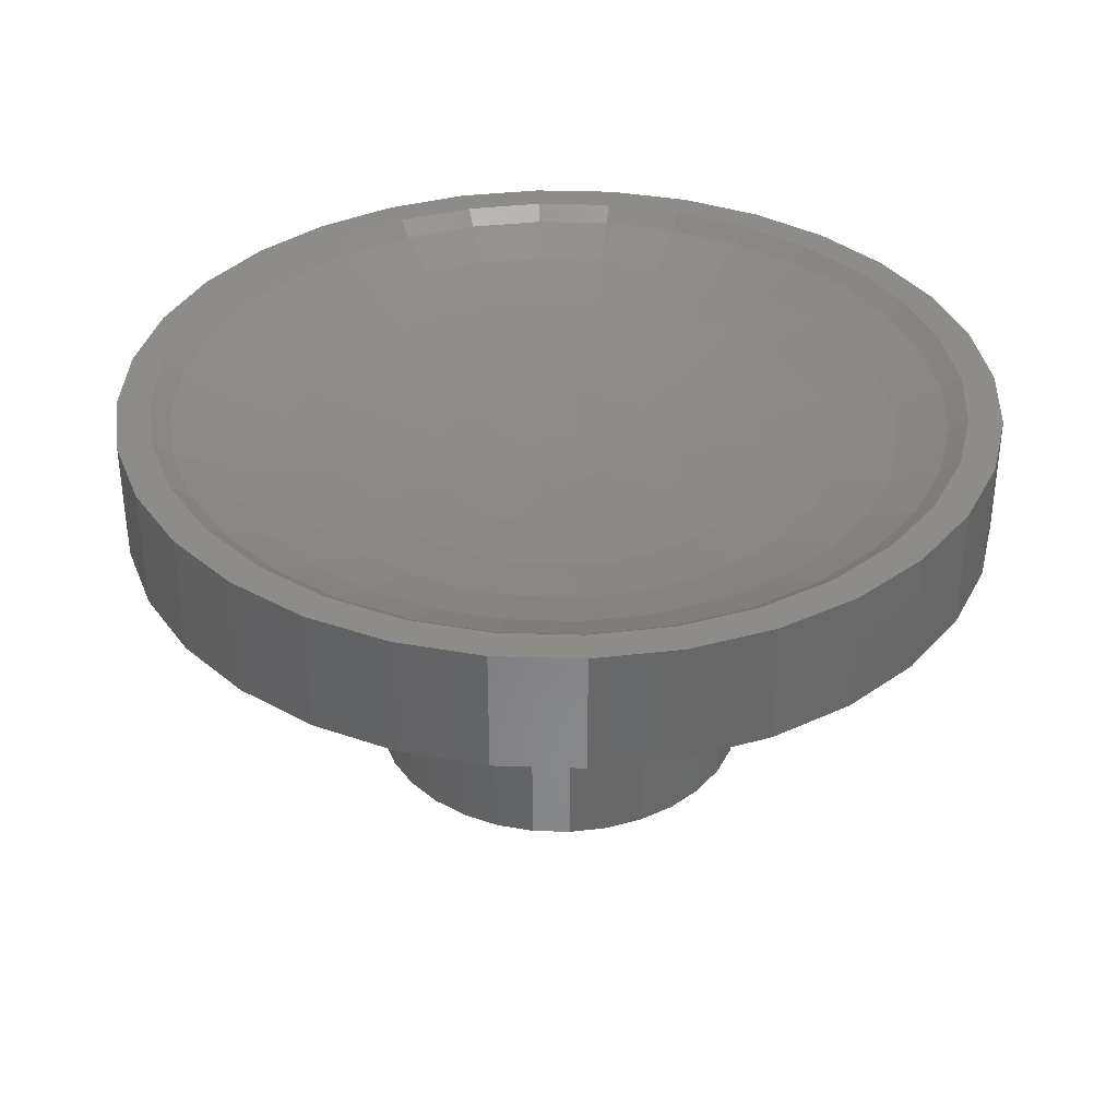
<metadata>
{"format":"stl","ext":"stl","renderer":"f3d","projection":"perspective","resolution":1024,"background":"white","views":[{"elev":35.4,"azim":-82.0,"up":"+Z"}]}
</metadata>
<code>
# stl→obj: 428 verts, 852 faces
v 2.222 3.326 0
v 1.531 3.696 6
v 2.222 3.326 6
v 1.531 3.696 0
v -3.923 0.7804 0
v -3.696 1.531 6
v -3.696 1.531 0
v -3.923 0.7804 6
v 3.923 -0.7804 6
v 4 0 0
v 4 0 6
v 3.923 -0.7804 0
v -1.531 -3.696 0
v -0.7804 -3.923 6
v -1.531 -3.696 6
v -0.7804 -3.923 0
v 0.7804 3.923 0
v 0 4 6
v 0.7804 3.923 6
v 0 4 0
v -0.7804 3.923 0
v -1.531 3.696 6
v -0.7804 3.923 6
v -1.531 3.696 0
v -3.326 2.222 6
v -3.326 2.222 0
v 3.696 1.531 6
v 3.326 2.222 0
v 3.326 2.222 6
v 3.696 1.531 0
v 2.828 2.828 0
v 2.828 2.828 6
v -4 0 0
v -4 0 6
v -2.828 2.828 6
v -2.828 2.828 0
v -2.222 3.326 6
v -2.222 3.326 0
v 3.923 0.7804 0
v 3.923 0.7804 6
v 0 -4 0
v 0.7804 -3.923 6
v 0 -4 6
v 0.7804 -3.923 0
v 2.222 -3.326 0
v 2.828 -2.828 6
v 2.222 -3.326 6
v 2.828 -2.828 0
v 3.326 -2.222 6
v 3.696 -1.531 0
v 3.696 -1.531 6
v 3.326 -2.222 0
v -2.828 -2.828 0
v -2.222 -3.326 6
v -2.828 -2.828 6
v -2.222 -3.326 0
v -3.326 -2.222 0
v -3.696 -1.531 6
v -3.696 -1.531 0
v -3.326 -2.222 6
v -3.923 -0.7804 0
v -3.923 -0.7804 6
v 1.6 -1.345 0
v 1.6 1.345 0
v 1.485 -1.485 0
v 1.167 -1.746 0
v 1.531 -3.696 0
v 0.8036 -1.94 0
v 0.4097 -2.06 0
v 0 -2.1 0
v -0.4097 -2.06 0
v -0.8036 -1.94 0
v -1.167 -1.746 0
v -1.485 -1.485 0
v -1.6 -1.345 0
v 1.485 1.485 0
v 1.167 1.746 0
v 0.8036 1.94 0
v 0.4097 2.06 0
v 0 2.1 0
v -0.4097 2.06 0
v -0.8036 1.94 0
v -1.167 1.746 0
v -1.485 1.485 0
v -1.6 1.345 0
v 9 0 6
v 8.827 -1.756 6
v 8.315 -3.444 6
v 8.827 1.756 6
v 7.483 -5 6
v 6.364 -6.364 6
v 8.315 3.444 6
v 5 -7.483 6
v 7.483 5 6
v 3.444 -8.315 6
v 1.531 -3.696 6
v 1.756 -8.827 6
v 0 -9 6
v -1.756 -8.827 6
v -3.444 -8.315 6
v -5 -7.483 6
v -6.364 -6.364 6
v -7.483 -5 6
v 6.364 6.364 6
v 5 7.483 6
v 3.444 8.315 6
v 1.756 8.827 6
v 0 9 6
v -1.756 8.827 6
v -3.444 8.315 6
v -5 7.483 6
v -6.364 6.364 6
v -7.483 5 6
v -8.315 3.444 6
v -8.827 1.756 6
v -8.315 -3.444 6
v -8.827 -1.756 6
v -9 0 6
v 9 0 8.5
v 8.827 1.756 8.5
v -8.827 1.756 8.5
v -9 0 8.5
v 0 9 8.5
v 1.756 8.827 8.5
v 0 -9 8.5
v -1.756 -8.827 8.5
v 5 7.483 8.5
v 6.364 6.364 8.5
v 3.444 8.315 8.5
v -6.364 6.364 8.5
v -5 7.483 8.5
v -3.444 8.315 8.5
v -1.756 8.827 8.5
v 7.483 -5 8.5
v 8.315 -3.444 8.5
v 8.315 3.444 8.5
v 7.483 5 8.5
v -7.483 5 8.5
v -8.315 3.444 8.5
v 8.222 0.9372 8.5
v 7.954 2.28 8.5
v 8.314 0 8.5
v 8.222 -0.9372 8.5
v 8.827 -1.756 8.5
v 8.154 1.622 8.5
v 7.681 3.182 8.5
v 7.237 4.012 8.5
v 6.913 4.619 8.5
v 6.315 5.347 8.5
v 5.879 5.879 8.5
v 5.347 6.315 8.5
v 4.619 6.913 8.5
v 4.012 7.237 8.5
v 3.182 7.681 8.5
v 2.28 7.954 8.5
v 1.622 8.154 8.5
v 0.9372 8.222 8.5
v 0 8.314 8.5
v -0.9372 8.222 8.5
v -1.622 8.154 8.5
v -2.28 7.954 8.5
v -3.182 7.681 8.5
v -4.012 7.237 8.5
v -4.619 6.913 8.5
v -5.347 6.315 8.5
v -5.879 5.879 8.5
v -6.315 5.347 8.5
v -6.913 4.619 8.5
v -7.237 4.012 8.5
v -7.681 3.182 8.5
v -7.954 2.28 8.5
v -8.222 0.9372 8.5
v -8.154 1.622 8.5
v 8.154 -1.622 8.5
v 7.954 -2.28 8.5
v 7.681 -3.182 8.5
v 7.237 -4.012 8.5
v 6.913 -4.619 8.5
v 6.315 -5.347 8.5
v 6.364 -6.364 8.5
v 5.879 -5.879 8.5
v 5.347 -6.315 8.5
v 5 -7.483 8.5
v 4.619 -6.913 8.5
v 4.012 -7.237 8.5
v 3.444 -8.315 8.5
v 3.182 -7.681 8.5
v 2.28 -7.954 8.5
v 1.756 -8.827 8.5
v 1.622 -8.154 8.5
v 0.9372 -8.222 8.5
v 0 -8.314 8.5
v -0.9372 -8.222 8.5
v -1.622 -8.154 8.5
v -2.28 -7.954 8.5
v -3.444 -8.315 8.5
v -3.182 -7.681 8.5
v -4.012 -7.237 8.5
v -5 -7.483 8.5
v -4.619 -6.913 8.5
v -5.347 -6.315 8.5
v -6.364 -6.364 8.5
v -5.879 -5.879 8.5
v -6.315 -5.347 8.5
v -7.483 -5 8.5
v -6.913 -4.619 8.5
v -7.237 -4.012 8.5
v -8.315 -3.444 8.5
v -7.681 -3.182 8.5
v -7.954 -2.28 8.5
v -8.827 -1.756 8.5
v -8.154 -1.622 8.5
v -8.222 -0.9372 8.5
v -8.314 0 8.5
v 0.4097 2.06 3.5
v 0 2.1 3.5
v -0.4097 -2.06 3.5
v 0 -2.1 3.5
v 1.485 1.485 3.5
v 1.167 1.746 3.5
v -1.167 1.746 3.5
v -1.485 1.485 3.5
v -0.4097 2.06 3.5
v -0.8036 1.94 3.5
v 1.6 -1.345 3.5
v 1.485 -1.485 3.5
v 1.6 1.345 3.5
v 0.8036 1.94 3.5
v -1.6 1.345 3.5
v 1.167 -1.746 3.5
v 0.8036 -1.94 3.5
v 0.4097 -2.06 3.5
v -1.6 -1.345 3.5
v -0.8036 -1.94 3.5
v -1.167 -1.746 3.5
v -1.485 -1.485 3.5
v 7.937 0 8.227
v 7.785 1.548 8.227
v 6.823 1.357 7.787
v 6.6 4.41 8.227
v 5.613 5.613 8.227
v 4.919 4.919 7.787
v 4.41 -6.6 8.227
v 3.037 -7.333 8.227
v 3 -3 7.119
v 1.847 -1.847 6.916
v 1.451 -2.172 6.916
v -1.624 3.92 7.119
v -2.185 5.275 7.413
v -2.357 3.528 7.119
v 2.613 0 6.916
v 0.8822 0 6.813
v 0.8652 -0.1721 6.813
v 0 6.957 7.787
v 0 7.937 8.227
v -1.357 6.823 7.787
v 5.613 -5.613 8.227
v 6.6 -4.41 8.227
v 7.333 -3.037 8.227
v -4.41 -6.6 8.227
v -4.919 -4.919 7.787
v -5.613 -5.613 8.227
v -0.8822 0 6.813
v -0.8652 0.1721 6.813
v -2.613 0 6.916
v -3.037 -7.333 8.227
v -3.865 -5.785 7.787
v 0 -7.937 8.227
v -4.919 4.919 7.787
v -4.41 6.6 8.227
v -5.613 5.613 8.227
v -0.8277 4.161 7.119
v 1.548 7.785 8.227
v 3.037 7.333 8.227
v -5.275 -2.185 7.413
v -4.161 -0.8277 7.119
v -5.6 -1.114 7.413
v -2.185 -5.275 7.413
v -3.172 -4.747 7.413
v 0.7335 0.4901 6.813
v 1.847 1.847 6.916
v 0.6238 0.6238 6.813
v -1.548 7.785 8.227
v -1.548 -7.785 8.227
v -1.357 -6.823 7.787
v -3.037 7.333 8.227
v -5.785 3.865 7.787
v -6.6 4.41 8.227
v -7.333 3.037 8.227
v -4.037 4.037 7.413
v 0.9998 2.414 6.916
v 0.8277 4.161 7.119
v 0.5097 2.562 6.916
v 4.41 6.6 8.227
v -0.9998 2.414 6.916
v 3.865 5.785 7.787
v 1.114 5.6 7.413
v 1.357 6.823 7.787
v 0 5.71 7.413
v 4.037 4.037 7.413
v 3.172 4.747 7.413
v 3 3 7.119
v 4.243 0 7.119
v 5.71 0 7.413
v 4.161 0.8277 7.119
v 4.919 -4.919 7.787
v 4.037 -4.037 7.413
v 3.865 -5.785 7.787
v 1.548 -7.785 8.227
v -6.823 -1.357 7.787
v -6.957 0 7.787
v -7.937 0 8.227
v -4.037 -4.037 7.413
v -5.785 -3.865 7.787
v -4.747 -3.172 7.413
v 2.662 6.428 7.787
v 2.185 5.275 7.413
v -0.7335 0.4901 6.813
v -1.847 1.847 6.916
v -2.172 1.451 6.916
v 2.562 0.5097 6.916
v 2.414 0.9998 6.916
v 0.8652 0.1721 6.813
v 5.6 -1.114 7.413
v 4.161 -0.8277 7.119
v 6.428 -2.662 7.787
v 5.785 -3.865 7.787
v -0.4901 0.7335 6.813
v -1.451 2.172 6.916
v -5.71 0 7.413
v -1.451 -2.172 6.916
v -0.4901 -0.7335 6.813
v -1.847 -1.847 6.916
v -3 3 7.119
v -4.747 3.172 7.413
v -2.414 0.9998 6.916
v -1.114 5.6 7.413
v -2.662 6.428 7.787
v 7.785 -1.548 8.227
v 6.823 -1.357 7.787
v 5.275 2.185 7.413
v 5.785 3.865 7.787
v 4.747 3.172 7.413
v 0 -5.71 7.413
v -1.114 -5.6 7.413
v 1.357 -6.823 7.787
v 2.185 -5.275 7.413
v 1.114 -5.6 7.413
v 0.1721 -0.8652 6.813
v 0 -0.8822 6.813
v 0 -2.613 6.916
v -1.624 -3.92 7.119
v -0.9998 -2.414 6.916
v -2.357 -3.528 7.119
v 4.747 -3.172 7.413
v -6.823 1.357 7.787
v -7.785 1.548 8.227
v 0.1721 0.8652 6.813
v 0 2.613 6.916
v 5.6 1.114 7.413
v 2.172 1.451 6.916
v 5.275 -2.185 7.413
v 2.357 -3.528 7.119
v 3.528 -2.357 7.119
v 6.957 0 7.787
v 7.333 3.037 8.227
v 0 4.243 7.119
v -3.92 1.624 7.119
v -3.528 2.357 7.119
v -5.275 2.185 7.413
v -3.865 5.785 7.787
v -3.172 4.747 7.413
v 3.172 -4.747 7.413
v 2.662 -6.428 7.787
v 0.8277 -4.161 7.119
v 0.5097 -2.562 6.916
v 2.562 -0.5097 6.916
v 2.414 -0.9998 6.916
v -0.5097 -2.562 6.916
v -0.1721 -0.8652 6.813
v -0.8277 -4.161 7.119
v -0.3376 -0.815 6.813
v -6.6 -4.41 8.227
v -7.333 -3.037 8.227
v -4.161 0.8277 7.119
v -4.243 0 7.119
v 0 0.8822 6.813
v -0.1721 0.8652 6.813
v 3.528 2.357 7.119
v 6.428 2.662 7.787
v 3.92 -1.624 7.119
v 0.9998 -2.414 6.916
v 0.4901 -0.7335 6.813
v 2.357 3.528 7.119
v 1.624 3.92 7.119
v -0.5097 2.562 6.916
v -6.428 2.662 7.787
v -5.6 1.114 7.413
v 1.624 -3.92 7.119
v 2.172 -1.451 6.916
v -0.7335 -0.4901 6.813
v -0.815 -0.3376 6.813
v -2.414 -0.9998 6.916
v -2.562 0.5097 6.916
v 1.451 2.172 6.916
v 3.92 1.624 7.119
v -3.528 -2.357 7.119
v -3.92 -1.624 7.119
v 0.815 -0.3376 6.813
v -3 -3 7.119
v 0 -4.243 7.119
v -2.562 -0.5097 6.916
v -0.6238 -0.6238 6.813
v -0.8652 -0.1721 6.813
v -0.3376 0.815 6.813
v 0.4901 0.7335 6.813
v 0.3376 0.815 6.813
v -6.428 -2.662 7.787
v 0.7335 -0.4901 6.813
v -2.662 -6.428 7.787
v 0 -6.957 7.787
v 0.3376 -0.815 6.813
v -0.815 0.3376 6.813
v 0.815 0.3376 6.813
v 0.6238 -0.6238 6.813
v -0.6238 0.6238 6.813
v -2.172 -1.451 6.916
v -7.785 -1.548 8.227
f 1 2 3
f 2 1 4
f 5 6 7
f 6 5 8
f 9 10 11
f 10 9 12
f 13 14 15
f 14 13 16
f 17 18 19
f 18 17 20
f 21 22 23
f 22 21 24
f 7 25 26
f 25 7 6
f 27 28 29
f 28 27 30
f 29 31 32
f 31 29 28
f 31 3 32
f 3 31 1
f 4 19 2
f 19 4 17
f 33 8 5
f 8 33 34
f 26 35 36
f 35 26 25
f 24 37 22
f 37 24 38
f 20 23 18
f 23 20 21
f 38 35 37
f 35 38 36
f 11 39 40
f 39 11 10
f 41 42 43
f 42 41 44
f 45 46 47
f 46 45 48
f 49 50 51
f 50 49 52
f 16 43 14
f 43 16 41
f 53 54 55
f 54 53 56
f 57 58 59
f 58 57 60
f 61 34 33
f 34 61 62
f 63 10 12
f 63 12 50
f 64 10 63
f 63 50 52
f 10 64 39
f 63 52 48
f 39 64 30
f 65 48 45
f 30 64 28
f 28 64 31
f 66 45 67
f 48 65 63
f 45 66 65
f 67 68 66
f 44 68 67
f 44 69 68
f 41 69 44
f 41 70 69
f 41 71 70
f 16 71 41
f 16 72 71
f 13 72 16
f 72 13 73
f 56 73 13
f 73 56 74
f 74 53 75
f 53 74 56
f 76 31 64
f 31 76 1
f 77 1 76
f 1 77 4
f 78 4 77
f 78 17 4
f 79 17 78
f 80 17 79
f 80 20 17
f 81 20 80
f 81 21 20
f 82 21 81
f 24 82 83
f 38 83 84
f 82 24 21
f 36 84 85
f 57 75 53
f 83 38 24
f 59 75 57
f 84 36 38
f 61 75 59
f 85 26 36
f 33 75 61
f 85 7 26
f 75 33 85
f 85 5 7
f 85 33 5
f 53 60 57
f 60 53 55
f 40 30 27
f 30 40 39
f 11 86 87
f 9 87 88
f 86 11 89
f 51 88 90
f 40 89 11
f 49 90 91
f 89 40 92
f 46 91 93
f 27 92 40
f 92 27 94
f 87 9 11
f 88 51 9
f 47 93 95
f 90 49 51
f 91 46 49
f 93 47 46
f 96 95 97
f 95 96 47
f 97 42 96
f 98 42 97
f 98 43 42
f 98 14 43
f 99 14 98
f 14 99 15
f 100 15 99
f 15 100 54
f 101 54 100
f 54 101 55
f 102 55 101
f 55 102 60
f 103 60 102
f 60 103 58
f 29 94 27
f 94 29 104
f 32 104 29
f 104 32 105
f 3 105 32
f 105 3 106
f 2 106 3
f 106 2 107
f 19 107 2
f 18 107 19
f 18 108 107
f 23 108 18
f 109 23 22
f 23 109 108
f 110 22 37
f 111 37 35
f 112 35 25
f 22 110 109
f 113 25 6
f 114 6 8
f 115 8 34
f 116 58 103
f 37 111 110
f 58 116 62
f 35 112 111
f 117 62 116
f 25 113 112
f 62 117 34
f 6 114 113
f 118 34 117
f 8 115 114
f 34 118 115
f 44 96 42
f 96 44 67
f 46 52 49
f 52 46 48
f 51 12 9
f 12 51 50
f 56 15 54
f 15 56 13
f 59 62 61
f 62 59 58
f 67 47 96
f 47 67 45
f 119 89 120
f 89 119 86
f 118 121 115
f 121 118 122
f 107 123 124
f 123 107 108
f 99 125 126
f 125 99 98
f 104 127 128
f 127 104 105
f 105 129 127
f 129 105 106
f 111 130 131
f 130 111 112
f 109 132 133
f 132 109 110
f 134 88 135
f 88 134 90
f 136 94 137
f 94 136 92
f 120 92 136
f 92 120 89
f 137 104 128
f 104 137 94
f 106 124 129
f 124 106 107
f 114 138 113
f 138 114 139
f 113 130 112
f 130 113 138
f 115 139 114
f 139 115 121
f 140 119 120
f 141 120 136
f 119 140 142
f 119 143 144
f 143 119 142
f 120 145 140
f 120 141 145
f 136 146 141
f 147 136 137
f 136 147 146
f 137 148 147
f 149 137 128
f 137 149 148
f 128 150 149
f 128 151 150
f 127 151 128
f 127 152 151
f 127 153 152
f 129 153 127
f 129 154 153
f 129 155 154
f 124 155 129
f 124 156 155
f 124 157 156
f 123 157 124
f 123 158 157
f 123 159 158
f 133 159 123
f 159 133 160
f 133 161 160
f 132 161 133
f 161 132 162
f 132 163 162
f 131 163 132
f 163 131 164
f 131 165 164
f 130 165 131
f 165 130 166
f 166 130 167
f 138 167 130
f 167 138 168
f 168 138 169
f 139 169 138
f 169 139 170
f 170 139 171
f 121 172 173
f 171 121 173
f 121 171 139
f 174 144 143
f 175 144 174
f 144 175 135
f 176 135 175
f 177 135 176
f 135 177 134
f 178 134 177
f 179 134 178
f 134 179 180
f 181 180 179
f 182 180 181
f 182 183 180
f 184 183 182
f 185 183 184
f 185 186 183
f 187 186 185
f 188 186 187
f 188 189 186
f 190 189 188
f 191 189 190
f 125 191 192
f 191 125 189
f 193 125 192
f 126 193 194
f 193 126 125
f 195 126 194
f 196 195 197
f 195 196 126
f 198 196 197
f 199 198 200
f 198 199 196
f 201 199 200
f 202 201 203
f 202 203 204
f 201 202 199
f 205 204 206
f 205 206 207
f 204 205 202
f 208 207 209
f 208 209 210
f 211 210 212
f 122 213 214
f 207 208 205
f 213 211 212
f 122 172 121
f 172 122 214
f 210 211 208
f 213 122 211
f 110 131 132
f 131 110 111
f 108 133 123
f 133 108 109
f 98 189 125
f 189 98 97
f 180 90 134
f 90 180 91
f 95 183 186
f 183 95 93
f 102 199 202
f 199 102 101
f 100 126 196
f 126 100 99
f 103 208 116
f 208 103 205
f 102 205 103
f 205 102 202
f 117 122 118
f 122 117 211
f 97 186 189
f 186 97 95
f 93 180 183
f 180 93 91
f 135 87 144
f 87 135 88
f 101 196 199
f 196 101 100
f 116 211 117
f 211 116 208
f 144 86 119
f 86 144 87
f 80 215 216
f 215 80 79
f 70 217 218
f 217 70 71
f 77 219 220
f 219 77 76
f 84 221 222
f 221 84 83
f 82 223 224
f 223 82 81
f 65 225 63
f 225 65 226
f 64 219 76
f 219 64 227
f 79 228 215
f 228 79 78
f 78 220 228
f 220 78 77
f 229 84 222
f 84 229 85
f 230 225 226
f 231 225 230
f 232 225 231
f 227 220 219
f 225 232 227
f 227 228 220
f 215 227 232
f 227 215 228
f 218 215 232
f 218 216 215
f 217 216 218
f 217 223 216
f 233 217 234
f 217 233 223
f 233 234 235
f 229 223 233
f 233 235 236
f 223 229 224
f 224 229 221
f 221 229 222
f 83 224 221
f 224 83 82
f 81 216 223
f 216 81 80
f 68 232 231
f 232 68 69
f 69 218 232
f 218 69 70
f 65 230 226
f 230 65 66
f 73 236 235
f 236 73 74
f 71 234 217
f 234 71 72
f 236 75 233
f 75 236 74
f 72 235 234
f 235 72 73
f 66 231 230
f 231 66 68
f 63 227 64
f 227 63 225
f 233 85 229
f 85 233 75
f 237 238 239
f 240 241 242
f 243 185 184
f 185 243 244
f 245 246 247
f 248 249 250
f 251 252 253
f 254 255 256
f 257 179 258
f 179 257 181
f 176 175 259
f 260 261 262
f 263 264 265
f 266 267 260
f 191 268 192
f 269 270 271
f 248 272 249
f 157 273 156
f 273 157 255
f 153 154 274
f 275 276 277
f 278 279 267
f 260 198 266
f 198 260 200
f 142 140 237
f 280 281 282
f 178 258 179
f 256 255 283
f 284 285 266
f 256 283 286
f 287 288 289
f 290 269 287
f 291 292 293
f 159 283 255
f 283 159 160
f 242 241 294
f 295 248 250
f 242 294 296
f 297 298 299
f 300 301 302
f 303 304 305
f 306 307 308
f 309 191 190
f 191 309 268
f 310 311 312
f 261 313 314
f 315 275 314
f 296 316 317
f 318 319 320
f 321 305 322
f 252 251 323
f 243 308 244
f 324 304 325
f 243 306 308
f 284 193 268
f 193 284 194
f 259 326 327
f 165 271 270
f 271 165 166
f 167 271 166
f 271 167 288
f 328 295 329
f 163 270 286
f 270 163 164
f 312 172 214
f 277 276 330
f 331 332 333
f 334 290 335
f 318 320 336
f 298 273 255
f 274 154 155
f 298 255 254
f 301 296 317
f 255 158 159
f 317 298 297
f 272 337 249
f 249 256 338
f 339 237 340
f 341 342 343
f 344 345 285
f 346 347 348
f 349 350 351
f 352 353 354
f 307 355 245
f 184 182 243
f 270 164 165
f 288 167 168
f 197 266 198
f 356 357 312
f 195 266 197
f 358 293 359
f 343 342 300
f 258 259 327
f 360 239 341
f 322 361 280
f 327 362 355
f 363 245 247
f 355 362 364
f 237 365 340
f 240 147 148
f 147 240 366
f 143 142 237
f 187 185 244
f 292 299 367
f 359 367 272
f 329 295 250
f 335 290 287
f 172 357 173
f 357 172 312
f 368 369 370
f 273 155 156
f 155 273 274
f 157 158 255
f 298 254 299
f 299 254 256
f 338 256 286
f 274 273 298
f 317 316 298
f 371 286 270
f 371 270 269
f 272 299 337
f 286 162 163
f 334 372 290
f 249 338 371
f 308 373 347
f 374 308 347
f 374 347 346
f 244 308 374
f 375 376 351
f 325 377 378
f 346 348 344
f 379 380 353
f 344 381 345
f 382 332 353
f 262 261 383
f 262 201 260
f 201 262 203
f 207 384 209
f 265 385 386
f 387 359 388
f 361 302 281
f 322 389 361
f 389 302 361
f 300 296 301
f 239 366 390
f 360 341 305
f 343 300 302
f 391 325 378
f 392 247 393
f 340 365 304
f 259 339 340
f 259 340 326
f 339 175 174
f 175 339 259
f 258 177 259
f 177 258 178
f 176 259 177
f 394 317 395
f 394 395 291
f 367 299 272
f 396 272 295
f 289 169 170
f 370 287 397
f 369 334 335
f 372 371 290
f 171 357 289
f 357 171 173
f 330 356 311
f 385 370 398
f 398 370 356
f 275 277 310
f 311 356 312
f 238 366 239
f 151 241 150
f 241 151 294
f 151 152 294
f 338 286 371
f 316 274 298
f 296 274 316
f 334 250 372
f 290 371 269
f 337 256 249
f 337 299 256
f 327 326 362
f 355 364 245
f 340 304 324
f 362 325 391
f 327 355 307
f 362 324 325
f 399 392 375
f 306 327 307
f 187 244 188
f 309 188 244
f 188 309 190
f 245 364 400
f 363 247 392
f 267 313 261
f 345 381 278
f 381 353 352
f 192 268 193
f 169 288 168
f 288 169 289
f 269 271 288
f 287 269 288
f 200 260 201
f 376 349 351
f 401 402 403
f 264 404 265
f 276 386 330
f 295 272 248
f 291 395 292
f 302 394 405
f 361 281 280
f 321 322 323
f 406 341 389
f 305 341 406
f 300 242 296
f 296 294 274
f 304 239 360
f 304 360 305
f 304 303 325
f 303 305 251
f 251 321 323
f 251 305 321
f 365 239 304
f 365 237 239
f 213 312 214
f 395 317 292
f 405 394 291
f 289 170 171
f 369 335 370
f 370 335 287
f 407 403 408
f 407 408 275
f 315 407 275
f 260 267 261
f 383 207 206
f 207 383 384
f 261 314 383
f 356 289 357
f 370 397 356
f 141 146 366
f 366 146 147
f 153 294 152
f 294 153 274
f 240 148 149
f 241 149 150
f 149 241 240
f 286 161 162
f 161 283 160
f 283 161 286
f 372 249 371
f 250 249 372
f 247 246 393
f 378 253 409
f 340 324 362
f 326 340 362
f 258 327 306
f 257 258 306
f 373 363 347
f 373 245 363
f 257 306 243
f 257 182 181
f 182 257 243
f 399 363 392
f 348 347 375
f 351 380 379
f 354 410 279
f 411 351 381
f 309 346 268
f 284 195 194
f 195 284 266
f 278 354 279
f 412 265 276
f 353 332 331
f 413 401 333
f 385 368 370
f 330 398 356
f 265 404 385
f 414 263 265
f 292 367 359
f 293 292 359
f 328 415 295
f 336 320 369
f 281 302 405
f 416 291 417
f 291 293 358
f 394 301 317
f 302 301 394
f 405 291 416
f 281 405 416
f 342 242 300
f 342 240 242
f 325 303 251
f 406 389 322
f 305 406 322
f 325 251 377
f 377 251 253
f 339 143 237
f 143 339 174
f 317 297 292
f 292 297 299
f 383 314 384
f 331 333 410
f 276 265 386
f 403 412 276
f 209 384 210
f 277 330 310
f 314 418 384
f 310 330 311
f 356 397 289
f 397 287 289
f 390 366 342
f 366 240 342
f 378 409 419
f 362 391 364
f 364 391 378
f 246 400 419
f 245 400 246
f 308 307 373
f 373 307 245
f 375 351 411
f 285 420 266
f 376 392 349
f 375 392 376
f 347 363 399
f 347 399 375
f 351 379 381
f 381 379 353
f 346 344 421
f 344 411 381
f 244 374 346
f 309 244 346
f 285 345 278
f 266 420 267
f 351 350 380
f 392 393 422
f 392 422 349
f 264 423 336
f 323 253 252
f 424 253 323
f 424 409 253
f 280 409 424
f 280 419 409
f 282 419 280
f 282 425 419
f 416 425 282
f 416 393 425
f 417 393 416
f 417 422 393
f 358 422 417
f 358 349 422
f 387 349 358
f 387 350 349
f 388 350 387
f 388 380 350
f 415 380 388
f 415 382 380
f 328 382 415
f 328 332 382
f 426 332 328
f 426 413 332
f 318 413 426
f 318 401 413
f 423 401 318
f 423 402 401
f 264 402 423
f 264 414 402
f 414 264 263
f 402 414 403
f 333 427 410
f 380 382 353
f 386 385 330
f 385 398 330
f 415 388 295
f 388 396 295
f 319 329 334
f 329 250 334
f 318 426 319
f 320 334 369
f 320 319 334
f 282 281 416
f 417 291 358
f 341 343 389
f 389 343 302
f 424 322 280
f 323 322 424
f 354 331 410
f 353 331 354
f 279 410 313
f 267 279 313
f 408 276 275
f 408 403 276
f 412 414 265
f 403 414 412
f 428 210 384
f 210 428 212
f 213 428 312
f 428 213 212
f 418 310 384
f 313 315 314
f 141 238 145
f 238 141 366
f 238 140 145
f 140 238 237
f 239 390 341
f 390 342 341
f 378 377 253
f 364 378 400
f 400 378 419
f 246 425 393
f 375 411 344
f 348 375 344
f 421 344 285
f 420 278 267
f 423 318 336
f 410 427 407
f 427 403 407
f 332 413 333
f 336 369 368
f 336 368 385
f 404 336 385
f 264 336 404
f 358 359 387
f 396 359 272
f 388 359 396
f 426 328 319
f 328 329 319
f 381 352 278
f 278 352 354
f 384 310 428
f 428 310 312
f 262 204 203
f 204 262 383
f 204 383 206
f 410 407 315
f 313 410 315
f 246 419 425
f 346 421 268
f 285 278 420
f 333 401 427
f 427 401 403
f 418 275 310
f 314 275 418
f 268 421 285
f 268 285 284

</code>
